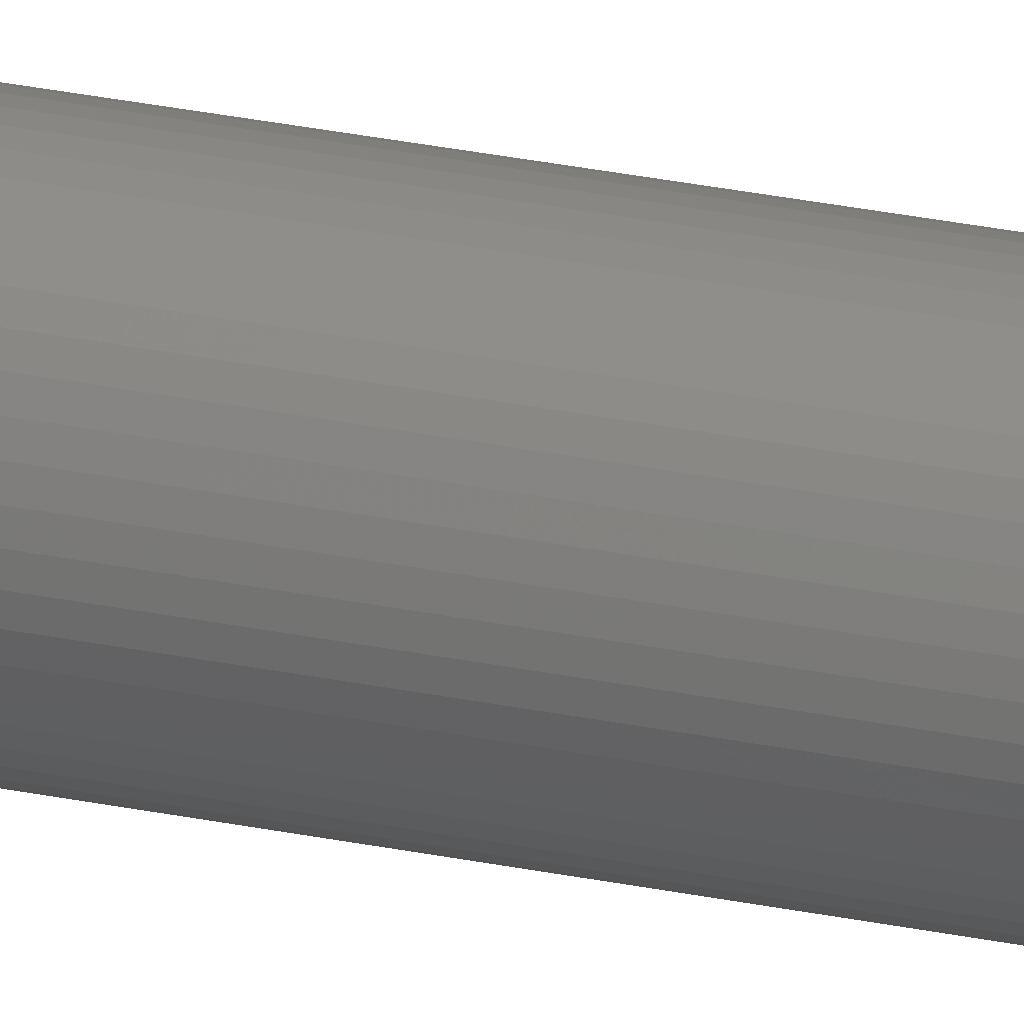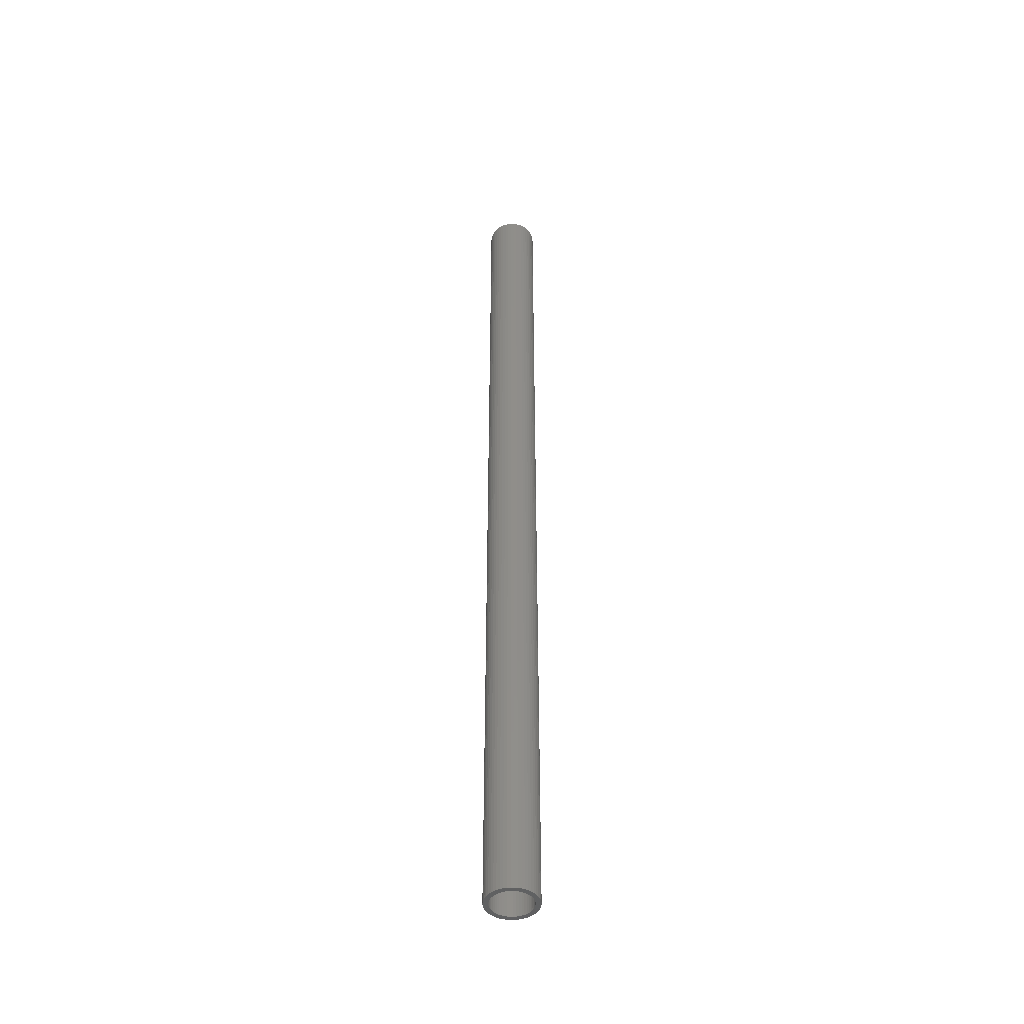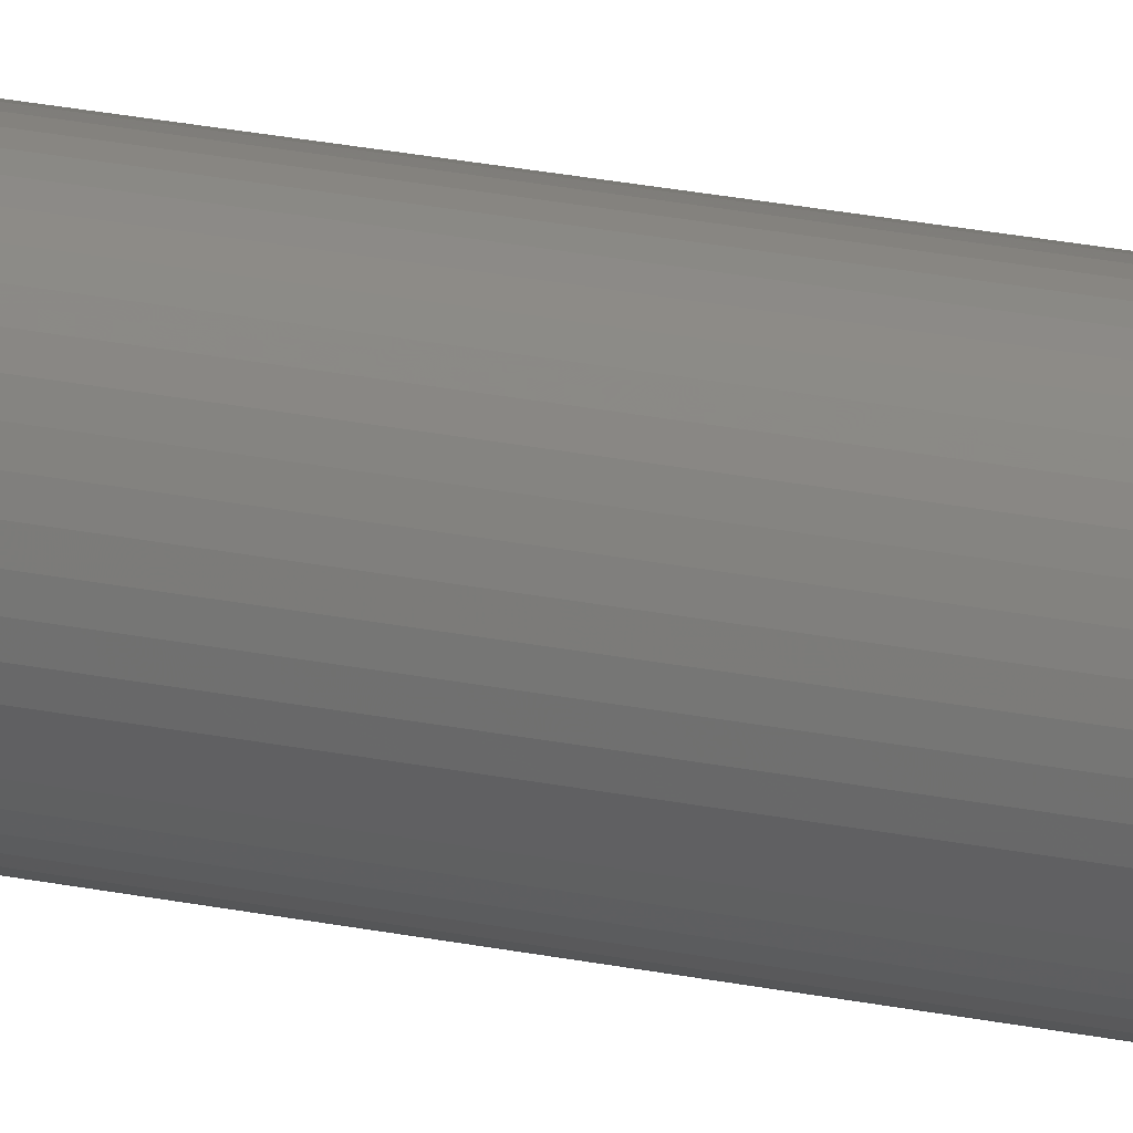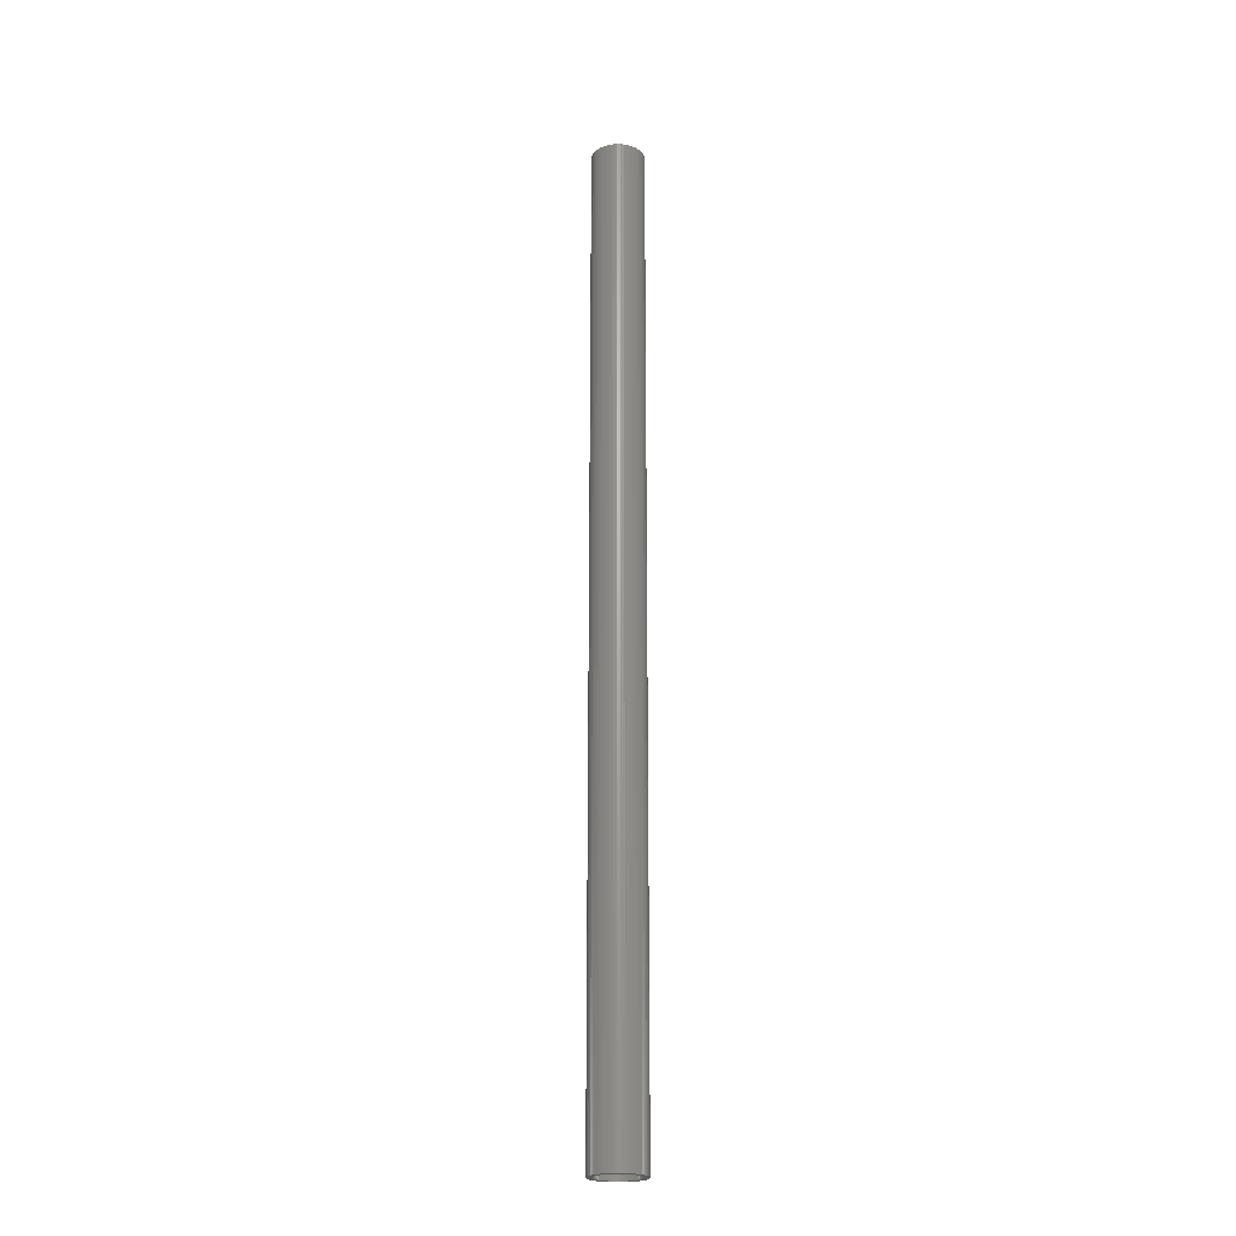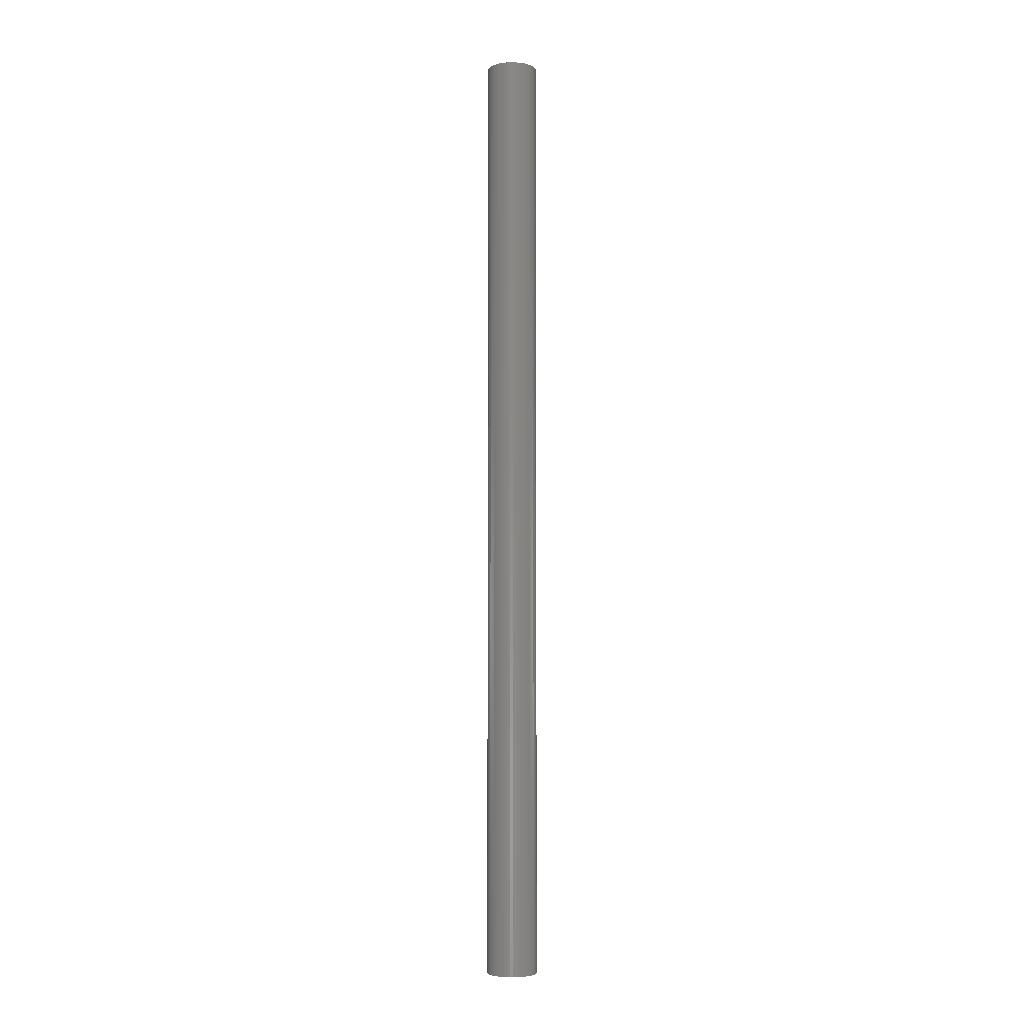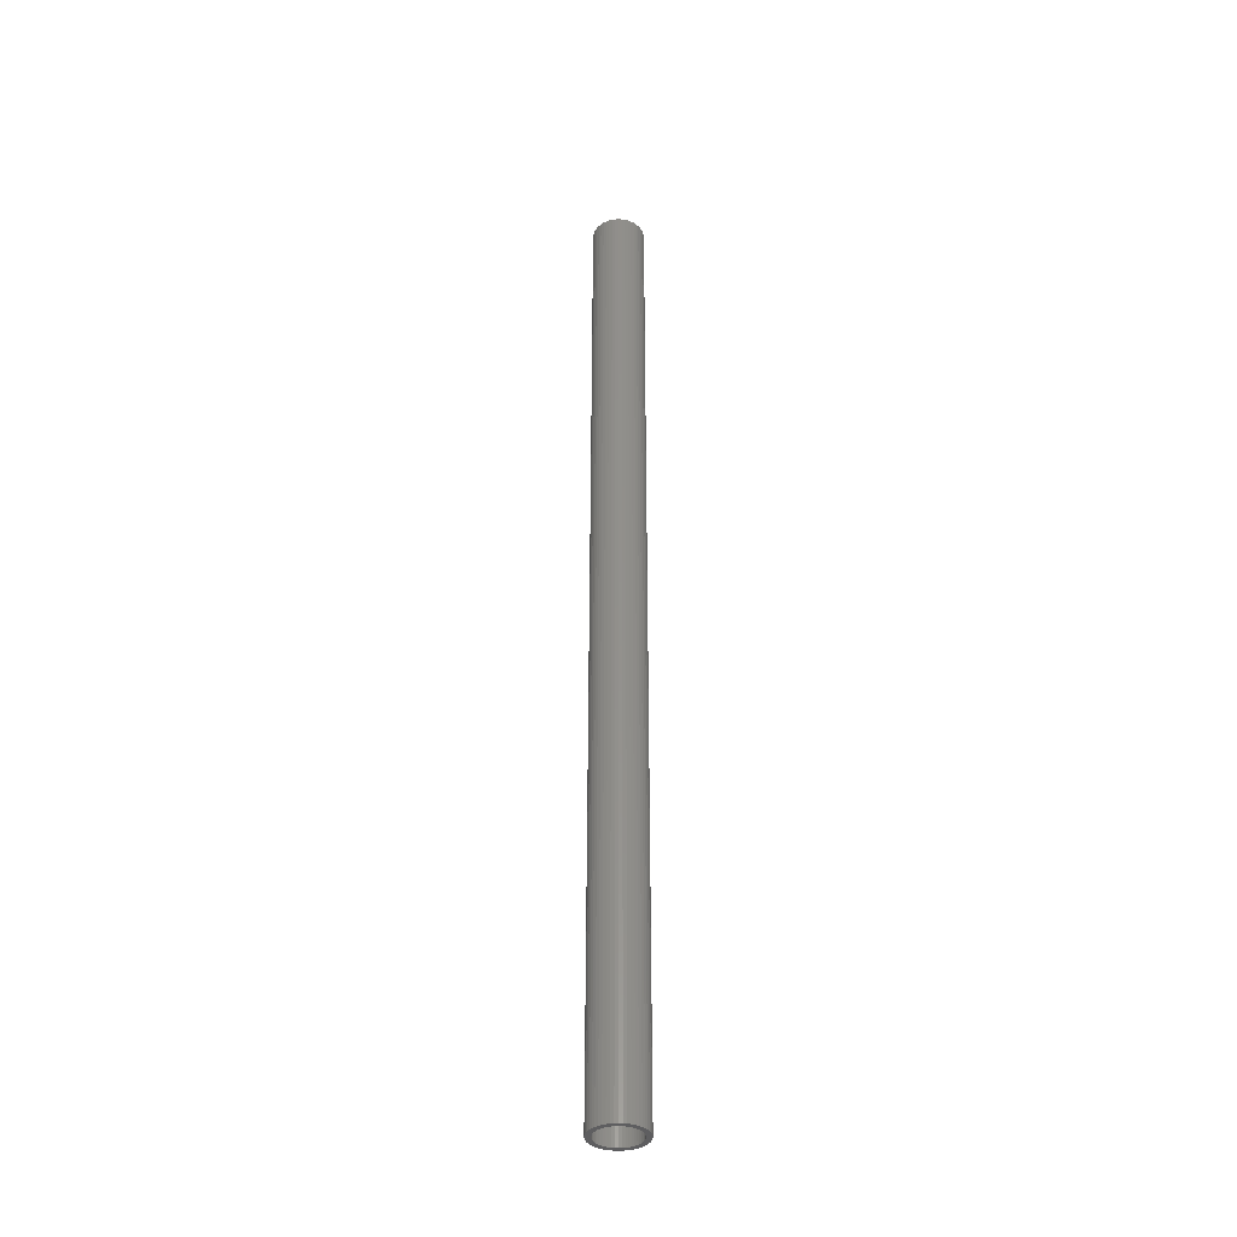
<metadata>
{"format":"stl","ext":"stl","renderer":"f3d","projection":"perspective","resolution":1024,"background":"white","views":[{"elev":31.8,"azim":-74.1,"up":"+Y"},{"elev":-44.9,"azim":-144.8,"up":"+Z"},{"elev":17.5,"azim":115.1,"up":"+Y"},{"elev":-22.7,"azim":-1.9,"up":"+Z"},{"elev":-4.7,"azim":-78.9,"up":"+Z"},{"elev":-36.6,"azim":25.0,"up":"+Z"}]}
</metadata>
<code>
# stl→obj: 200 verts, 400 faces
v 2.25 0 42
v 2.232 0.282 -42
v 2.232 0.282 42
v 2.25 0 -42
v -2.25 0 -42
v -2.232 0.282 42
v -2.232 0.282 -42
v -2.25 0 42
v 0.1413 2.246 -42
v -0.1413 2.246 42
v 0.1413 2.246 42
v -0.1413 2.246 -42
v -0.1413 -2.246 -42
v 0.1413 -2.246 42
v -0.1413 -2.246 42
v 0.1413 -2.246 -42
v 1.64 1.54 -42
v 1.434 1.734 42
v 1.64 1.54 42
v 1.434 1.734 -42
v -1.434 1.734 -42
v -1.64 1.54 42
v -1.434 1.734 42
v -1.64 1.54 -42
v -0.6953 2.14 -42
v -0.958 2.036 42
v -0.6953 2.14 42
v -0.958 2.036 -42
v 2.092 -0.8283 42
v 2.179 -0.5596 -42
v 2.179 -0.5596 42
v 2.092 -0.8283 -42
v 2.092 0.8283 42
v 1.972 1.084 -42
v 1.972 1.084 42
v 2.092 0.8283 -42
v 2.179 0.5596 -42
v 2.179 0.5596 42
v 0.958 2.036 -42
v 0.6953 2.14 42
v 0.958 2.036 42
v 0.6953 2.14 -42
v 0.4216 2.21 42
v 0.4216 2.21 -42
v 1.206 1.9 42
v 1.206 1.9 -42
v -2.092 0.8283 -42
v -1.972 1.084 42
v -1.972 1.084 -42
v -2.092 0.8283 42
v -1.82 1.323 -42
v -1.82 1.323 42
v -2.179 0.5596 -42
v -2.179 0.5596 42
v -1.206 1.9 42
v -1.206 1.9 -42
v -0.4216 2.21 42
v -0.4216 2.21 -42
v 0.4216 -2.21 42
v 0.4216 -2.21 -42
v 1.82 1.323 42
v 1.82 1.323 -42
v 1.8 0 42
v 1.786 0.2256 42
v 2.232 -0.282 42
v 1.743 0.4476 42
v 1.786 -0.2256 42
v 1.674 0.6626 42
v 1.577 0.8672 42
v 1.743 -0.4476 42
v 1.456 1.058 42
v 1.312 1.232 42
v 1.147 1.387 42
v 0.9645 1.52 42
v 0.7664 1.629 42
v 0.5562 1.712 42
v 0.3373 1.768 42
v 0.113 1.796 42
v -0.113 1.796 42
v -0.3373 1.768 42
v -0.5562 1.712 42
v -0.7664 1.629 42
v -0.9645 1.52 42
v -1.147 1.387 42
v -1.312 1.232 42
v -1.456 1.058 42
v -1.577 0.8672 42
v -1.674 0.6626 42
v -1.743 0.4476 42
v 1.674 -0.6626 42
v 1.972 -1.084 42
v 1.577 -0.8672 42
v 1.82 -1.323 42
v 1.456 -1.058 42
v 1.64 -1.54 42
v 1.312 -1.232 42
v 1.434 -1.734 42
v 1.147 -1.387 42
v 1.206 -1.9 42
v 0.9645 -1.52 42
v 0.958 -2.036 42
v 0.7664 -1.629 42
v 0.6953 -2.14 42
v 0.5562 -1.712 42
v 0.3373 -1.768 42
v 0.113 -1.796 42
v -0.113 -1.796 42
v -0.3373 -1.768 42
v -0.4216 -2.21 42
v -0.5562 -1.712 42
v -0.6953 -2.14 42
v -0.7664 -1.629 42
v -0.958 -2.036 42
v -0.9645 -1.52 42
v -1.206 -1.9 42
v -1.147 -1.387 42
v -1.434 -1.734 42
v -1.312 -1.232 42
v -1.64 -1.54 42
v -1.456 -1.058 42
v -1.82 -1.323 42
v -1.577 -0.8672 42
v -1.972 -1.084 42
v -1.674 -0.6626 42
v -2.092 -0.8283 42
v -1.743 -0.4476 42
v -2.179 -0.5596 42
v -1.786 -0.2256 42
v -2.232 -0.282 42
v -1.8 0 42
v -1.786 0.2256 42
v 2.232 -0.282 -42
v 1.972 -1.084 -42
v 1.82 -1.323 -42
v -1.64 -1.54 -42
v -1.434 -1.734 -42
v -1.82 -1.323 -42
v 1.8 0 -42
v 1.786 -0.2256 -42
v 1.743 -0.4476 -42
v 1.786 0.2256 -42
v 1.674 -0.6626 -42
v 1.577 -0.8672 -42
v 1.743 0.4476 -42
v 1.456 -1.058 -42
v 1.64 -1.54 -42
v 1.312 -1.232 -42
v 1.434 -1.734 -42
v 1.147 -1.387 -42
v 1.206 -1.9 -42
v 0.9645 -1.52 -42
v 0.958 -2.036 -42
v 0.7664 -1.629 -42
v 0.6953 -2.14 -42
v 0.5562 -1.712 -42
v 0.3373 -1.768 -42
v 0.113 -1.796 -42
v -0.113 -1.796 -42
v -0.3373 -1.768 -42
v -0.4216 -2.21 -42
v -0.5562 -1.712 -42
v -0.6953 -2.14 -42
v -0.7664 -1.629 -42
v -0.958 -2.036 -42
v -0.9645 -1.52 -42
v -1.206 -1.9 -42
v -1.147 -1.387 -42
v -1.312 -1.232 -42
v -1.456 -1.058 -42
v -1.577 -0.8672 -42
v -1.972 -1.084 -42
v -1.674 -0.6626 -42
v -2.092 -0.8283 -42
v -1.743 -0.4476 -42
v 1.674 0.6626 -42
v 1.577 0.8672 -42
v 1.456 1.058 -42
v 1.312 1.232 -42
v 1.147 1.387 -42
v 0.9645 1.52 -42
v 0.7664 1.629 -42
v 0.5562 1.712 -42
v 0.3373 1.768 -42
v 0.113 1.796 -42
v -0.113 1.796 -42
v -0.3373 1.768 -42
v -0.5562 1.712 -42
v -0.7664 1.629 -42
v -0.9645 1.52 -42
v -1.147 1.387 -42
v -1.312 1.232 -42
v -1.456 1.058 -42
v -1.577 0.8672 -42
v -1.674 0.6626 -42
v -1.743 0.4476 -42
v -1.786 0.2256 -42
v -1.8 0 -42
v -2.179 -0.5596 -42
v -1.786 -0.2256 -42
v -2.232 -0.282 -42
f 1 2 3
f 2 1 4
f 5 6 7
f 6 5 8
f 9 10 11
f 10 9 12
f 13 14 15
f 14 13 16
f 17 18 19
f 18 17 20
f 21 22 23
f 22 21 24
f 25 26 27
f 26 25 28
f 29 30 31
f 30 29 32
f 33 34 35
f 34 33 36
f 3 37 38
f 37 3 2
f 39 40 41
f 40 39 42
f 42 43 40
f 43 42 44
f 20 45 18
f 45 20 46
f 47 48 49
f 48 47 50
f 51 22 24
f 22 51 52
f 53 50 47
f 50 53 54
f 28 55 26
f 55 28 56
f 12 57 10
f 57 12 58
f 16 59 14
f 59 16 60
f 38 36 33
f 36 38 37
f 61 17 19
f 17 61 62
f 35 62 61
f 62 35 34
f 44 11 43
f 11 44 9
f 46 41 45
f 41 46 39
f 49 52 51
f 52 49 48
f 7 54 53
f 54 7 6
f 63 1 3
f 64 3 38
f 1 63 65
f 66 38 33
f 67 65 63
f 68 33 35
f 65 67 31
f 69 35 61
f 70 31 67
f 31 70 29
f 3 64 63
f 38 66 64
f 33 68 66
f 71 61 19
f 35 69 68
f 61 71 69
f 72 19 18
f 19 72 71
f 73 18 45
f 18 73 72
f 45 74 73
f 41 74 45
f 41 75 74
f 40 75 41
f 40 76 75
f 43 76 40
f 43 77 76
f 11 77 43
f 11 78 77
f 11 79 78
f 10 79 11
f 10 80 79
f 57 80 10
f 57 81 80
f 27 81 57
f 27 82 81
f 26 82 27
f 26 83 82
f 55 83 26
f 83 55 84
f 23 84 55
f 84 23 85
f 22 85 23
f 85 22 86
f 52 86 22
f 86 52 87
f 48 87 52
f 87 48 88
f 88 50 89
f 50 88 48
f 90 29 70
f 29 90 91
f 92 91 90
f 91 92 93
f 94 93 92
f 93 94 95
f 96 95 94
f 95 96 97
f 98 97 96
f 97 98 99
f 100 99 98
f 100 101 99
f 102 101 100
f 102 103 101
f 104 103 102
f 104 59 103
f 105 59 104
f 105 14 59
f 106 14 105
f 107 14 106
f 107 15 14
f 108 15 107
f 108 109 15
f 110 109 108
f 110 111 109
f 112 111 110
f 112 113 111
f 114 113 112
f 115 114 116
f 114 115 113
f 117 116 118
f 116 117 115
f 119 118 120
f 121 120 122
f 118 119 117
f 123 122 124
f 125 124 126
f 127 126 128
f 120 121 119
f 129 128 130
f 54 89 50
f 89 54 131
f 122 123 121
f 6 131 54
f 124 125 123
f 131 6 130
f 126 127 125
f 8 130 6
f 128 129 127
f 130 8 129
f 56 23 55
f 23 56 21
f 58 27 57
f 27 58 25
f 65 4 1
f 4 65 132
f 93 133 91
f 133 93 134
f 31 132 65
f 132 31 30
f 135 117 119
f 117 135 136
f 135 121 137
f 121 135 119
f 138 4 132
f 139 132 30
f 4 138 2
f 140 30 32
f 141 2 138
f 142 32 133
f 2 141 37
f 143 133 134
f 144 37 141
f 37 144 36
f 132 139 138
f 30 140 139
f 32 142 140
f 145 134 146
f 133 143 142
f 134 145 143
f 147 146 148
f 146 147 145
f 149 148 150
f 148 149 147
f 150 151 149
f 152 151 150
f 152 153 151
f 154 153 152
f 154 155 153
f 60 155 154
f 60 156 155
f 16 156 60
f 16 157 156
f 16 158 157
f 13 158 16
f 13 159 158
f 160 159 13
f 160 161 159
f 162 161 160
f 162 163 161
f 164 163 162
f 164 165 163
f 166 165 164
f 165 166 167
f 136 167 166
f 167 136 168
f 135 168 136
f 168 135 169
f 137 169 135
f 169 137 170
f 171 170 137
f 170 171 172
f 172 173 174
f 173 172 171
f 175 36 144
f 36 175 34
f 176 34 175
f 34 176 62
f 177 62 176
f 62 177 17
f 178 17 177
f 17 178 20
f 179 20 178
f 20 179 46
f 180 46 179
f 180 39 46
f 181 39 180
f 181 42 39
f 182 42 181
f 182 44 42
f 183 44 182
f 183 9 44
f 184 9 183
f 185 9 184
f 185 12 9
f 186 12 185
f 186 58 12
f 187 58 186
f 187 25 58
f 188 25 187
f 188 28 25
f 189 28 188
f 56 189 190
f 189 56 28
f 21 190 191
f 190 21 56
f 24 191 192
f 51 192 193
f 191 24 21
f 49 193 194
f 47 194 195
f 53 195 196
f 192 51 24
f 7 196 197
f 198 174 173
f 174 198 199
f 193 49 51
f 200 199 198
f 194 47 49
f 199 200 197
f 195 53 47
f 5 197 200
f 196 7 53
f 197 5 7
f 150 97 99
f 97 150 148
f 91 32 29
f 32 91 133
f 164 111 113
f 111 164 162
f 173 127 198
f 127 173 125
f 95 134 93
f 134 95 146
f 154 101 103
f 101 154 152
f 60 103 59
f 103 60 154
f 160 15 109
f 15 160 13
f 166 113 115
f 113 166 164
f 137 123 171
f 123 137 121
f 171 125 173
f 125 171 123
f 198 129 200
f 129 198 127
f 200 8 5
f 8 200 129
f 148 95 97
f 95 148 146
f 152 99 101
f 99 152 150
f 162 109 111
f 109 162 160
f 136 115 117
f 115 136 166
f 176 71 177
f 71 176 69
f 183 76 77
f 76 183 182
f 182 75 76
f 75 182 181
f 188 81 82
f 81 188 187
f 88 193 87
f 193 88 194
f 140 67 139
f 67 140 70
f 179 72 73
f 72 179 178
f 180 73 74
f 73 180 179
f 131 195 89
f 195 131 196
f 86 191 85
f 191 86 192
f 187 80 81
f 80 187 186
f 191 84 85
f 84 191 190
f 138 64 141
f 64 138 63
f 177 72 178
f 72 177 71
f 185 78 79
f 78 185 184
f 181 74 75
f 74 181 180
f 130 196 131
f 196 130 197
f 89 194 88
f 194 89 195
f 87 192 86
f 192 87 193
f 186 79 80
f 79 186 185
f 190 83 84
f 83 190 189
f 189 82 83
f 82 189 188
f 157 107 106
f 107 157 158
f 124 174 126
f 174 124 172
f 122 172 124
f 172 122 170
f 156 106 105
f 106 156 157
f 153 104 102
f 104 153 155
f 175 69 176
f 69 175 68
f 144 68 175
f 68 144 66
f 141 66 144
f 66 141 64
f 184 77 78
f 77 184 183
f 139 63 138
f 63 139 67
f 143 90 142
f 90 143 92
f 142 70 140
f 70 142 90
f 147 98 96
f 98 147 149
f 147 94 145
f 94 147 96
f 145 92 143
f 92 145 94
f 120 170 122
f 170 120 169
f 155 105 104
f 105 155 156
f 149 100 98
f 100 149 151
f 151 102 100
f 102 151 153
f 165 116 114
f 116 165 167
f 159 110 108
f 110 159 161
f 158 108 107
f 108 158 159
f 167 118 116
f 118 167 168
f 126 199 128
f 199 126 174
f 128 197 130
f 197 128 199
f 163 114 112
f 114 163 165
f 161 112 110
f 112 161 163
f 118 169 120
f 169 118 168

</code>
